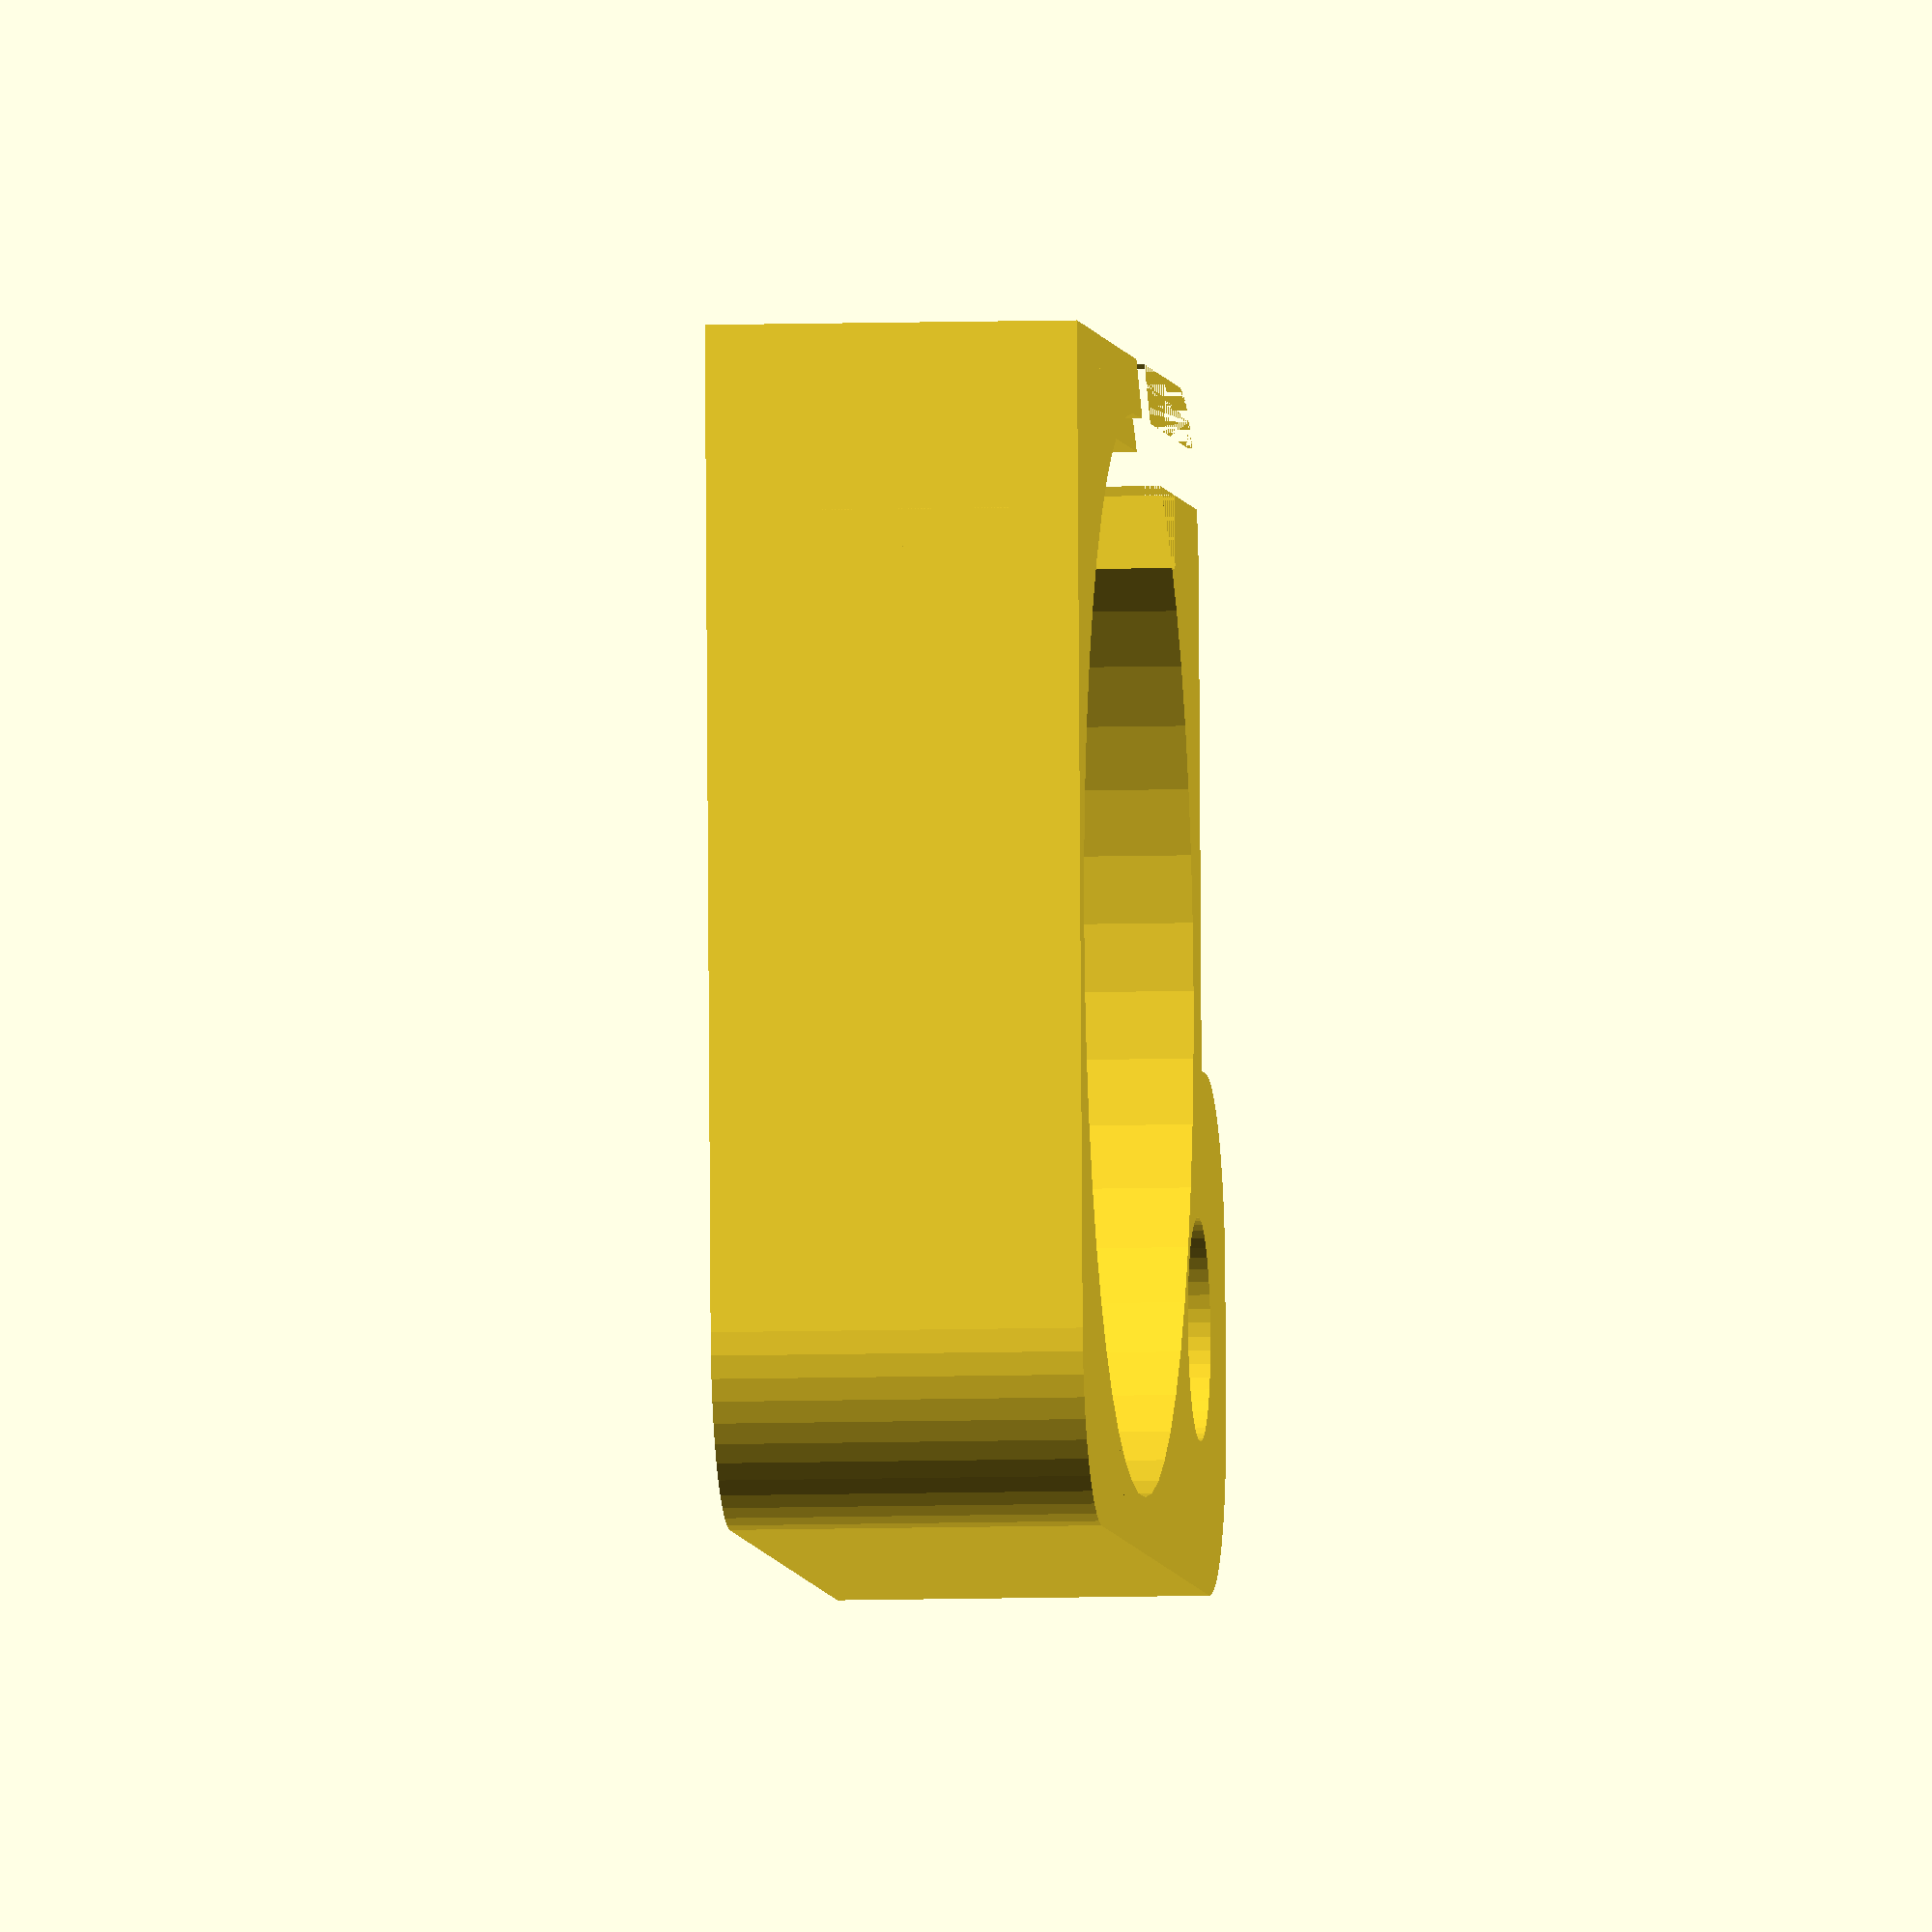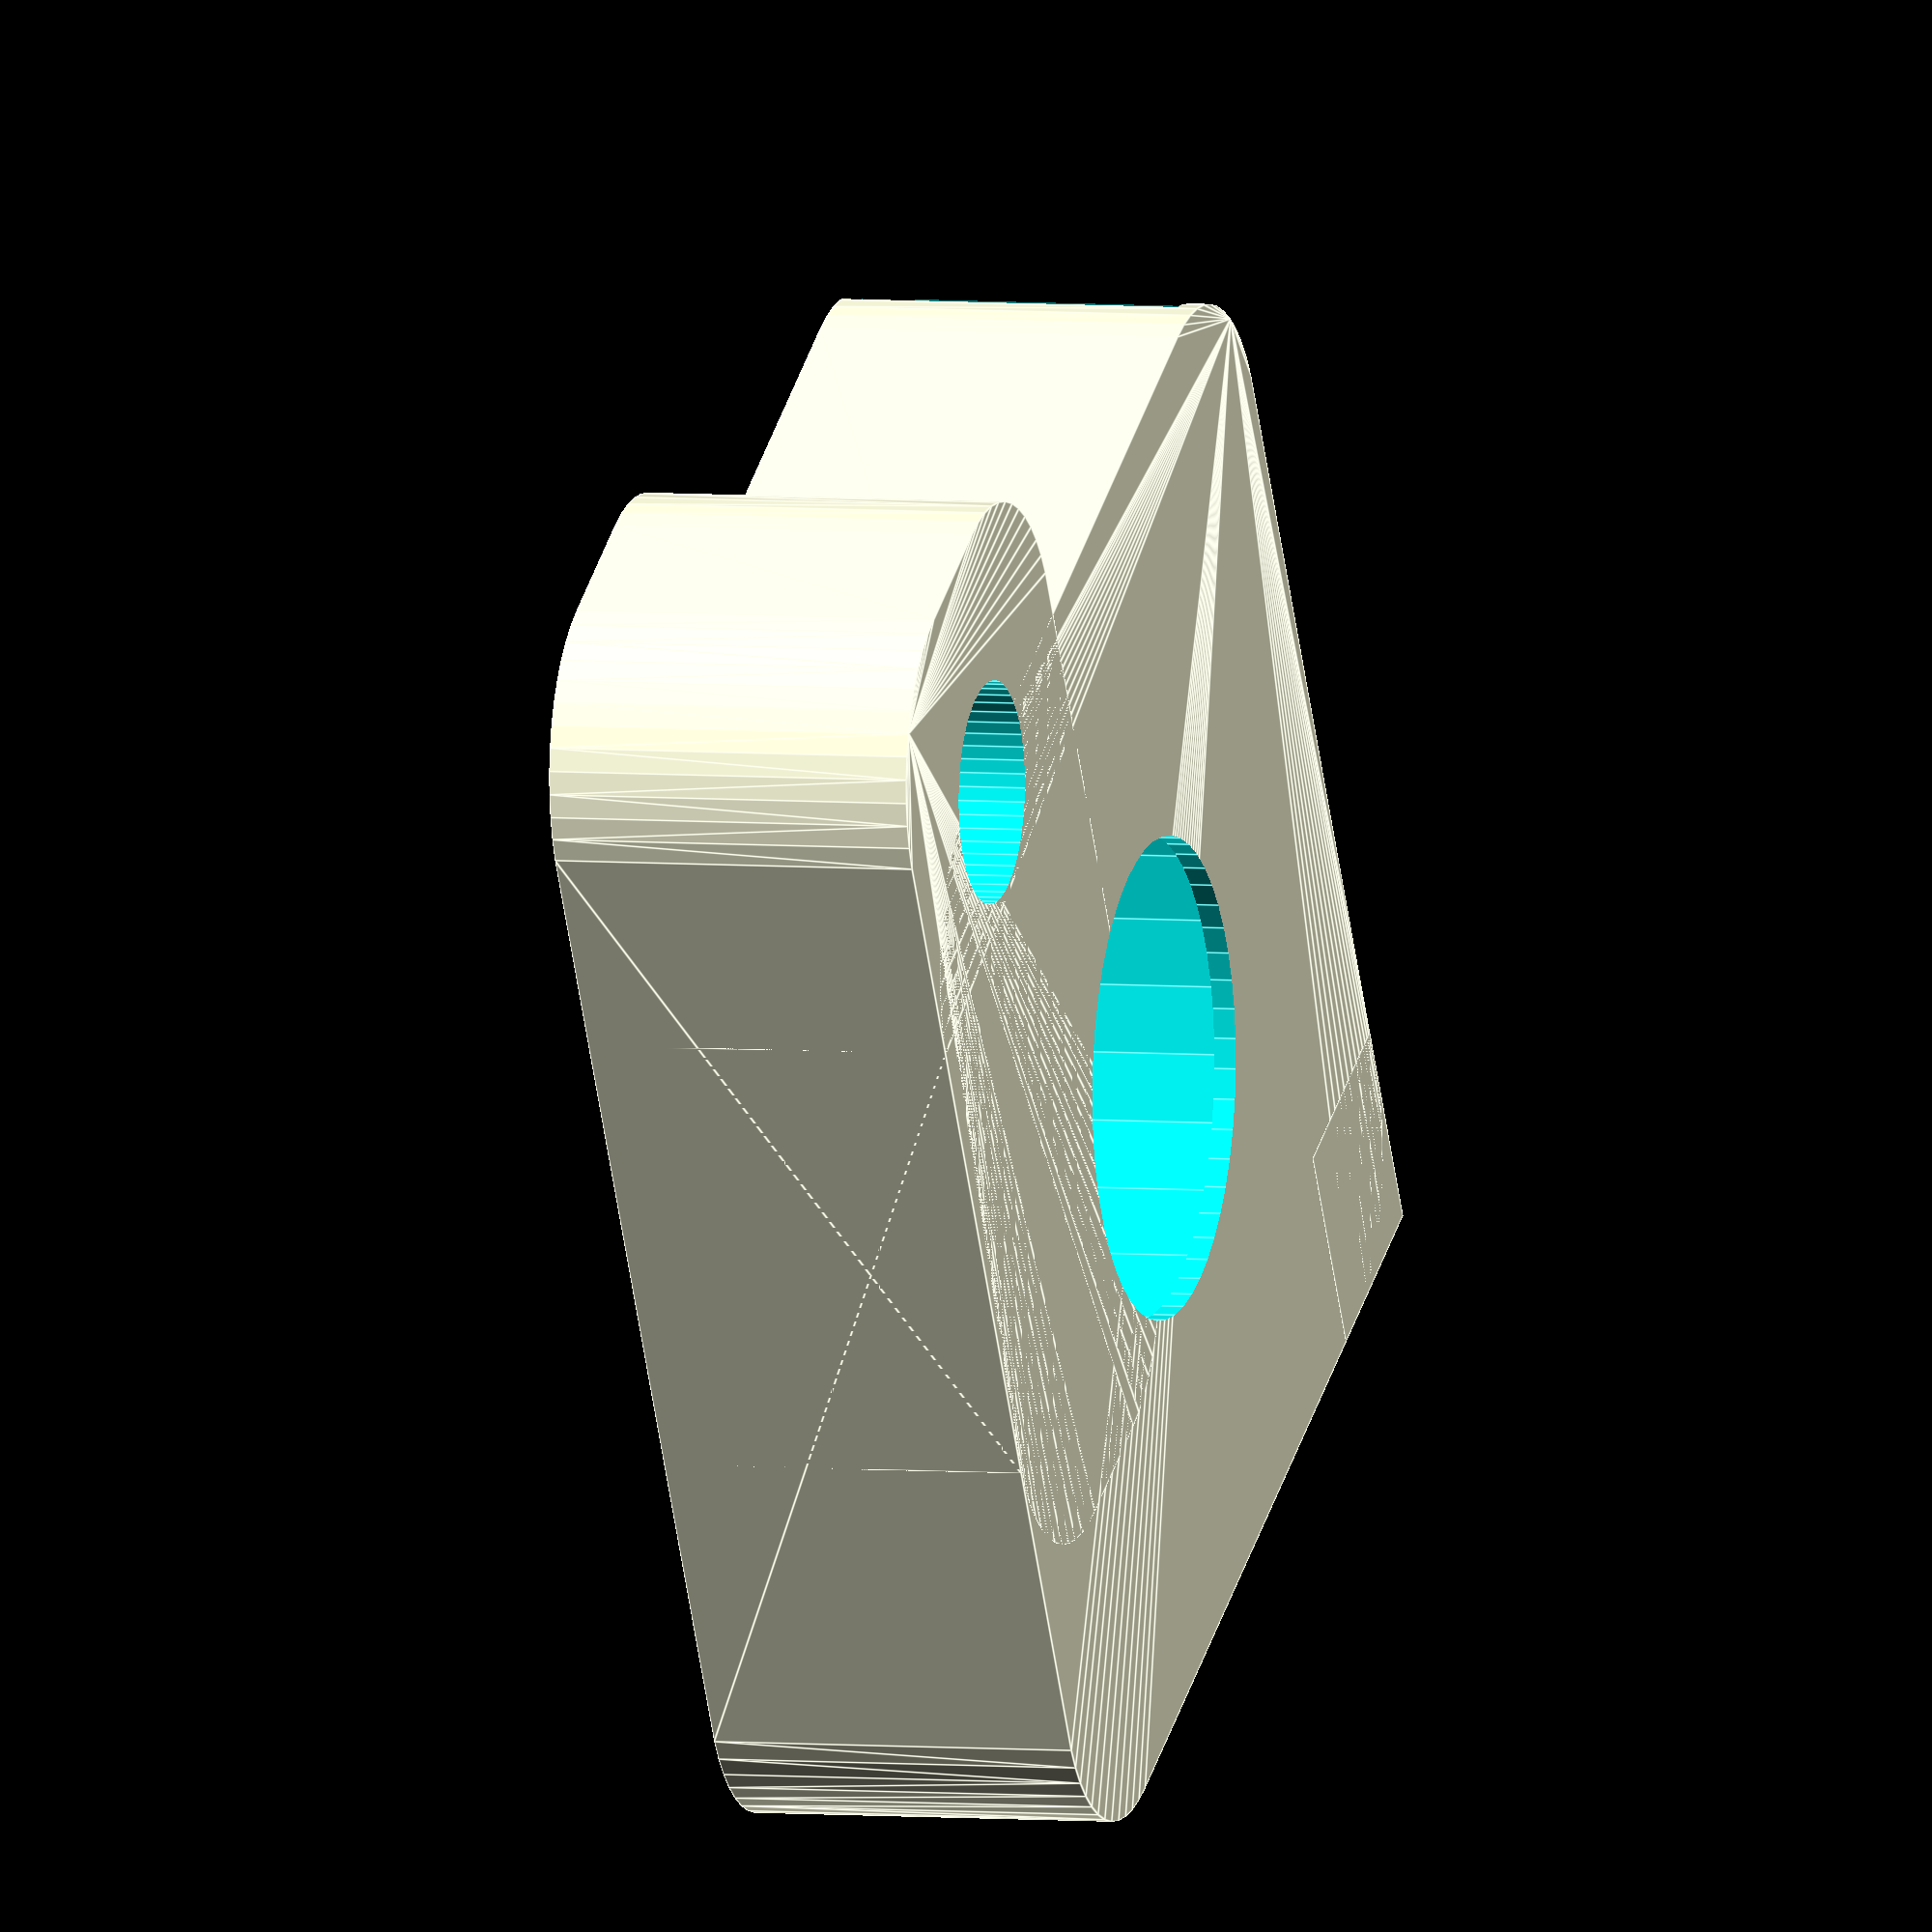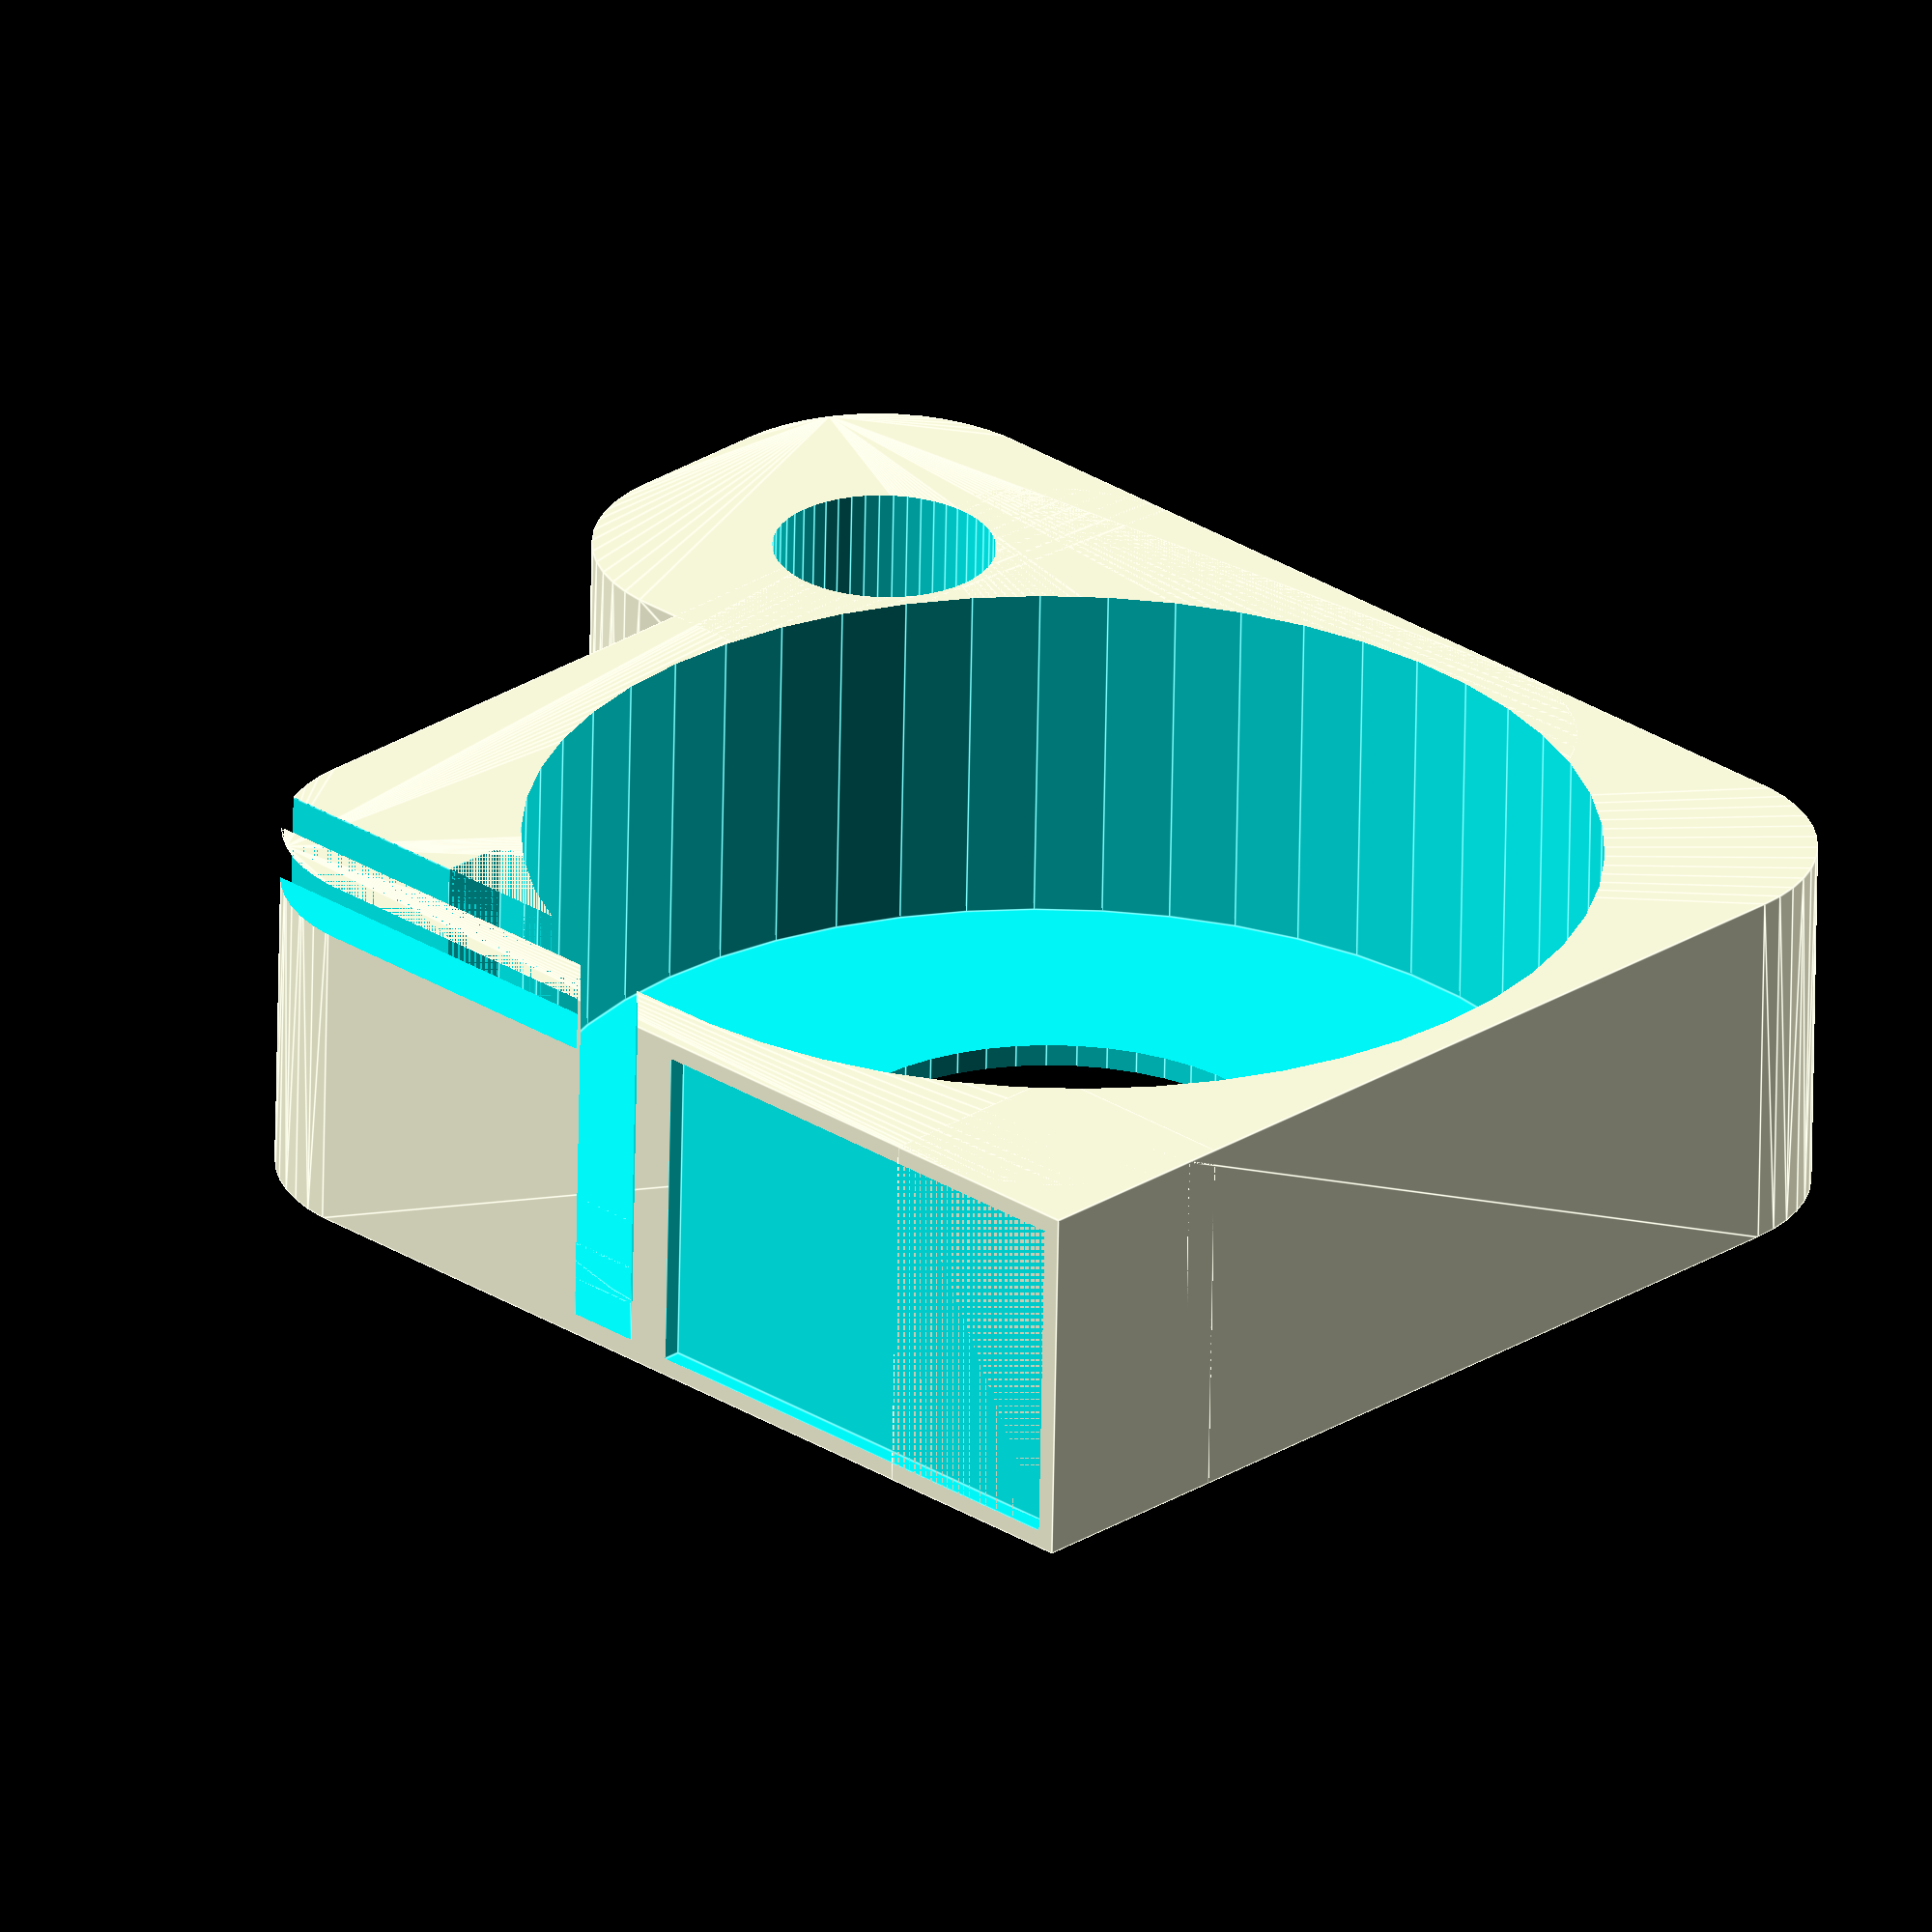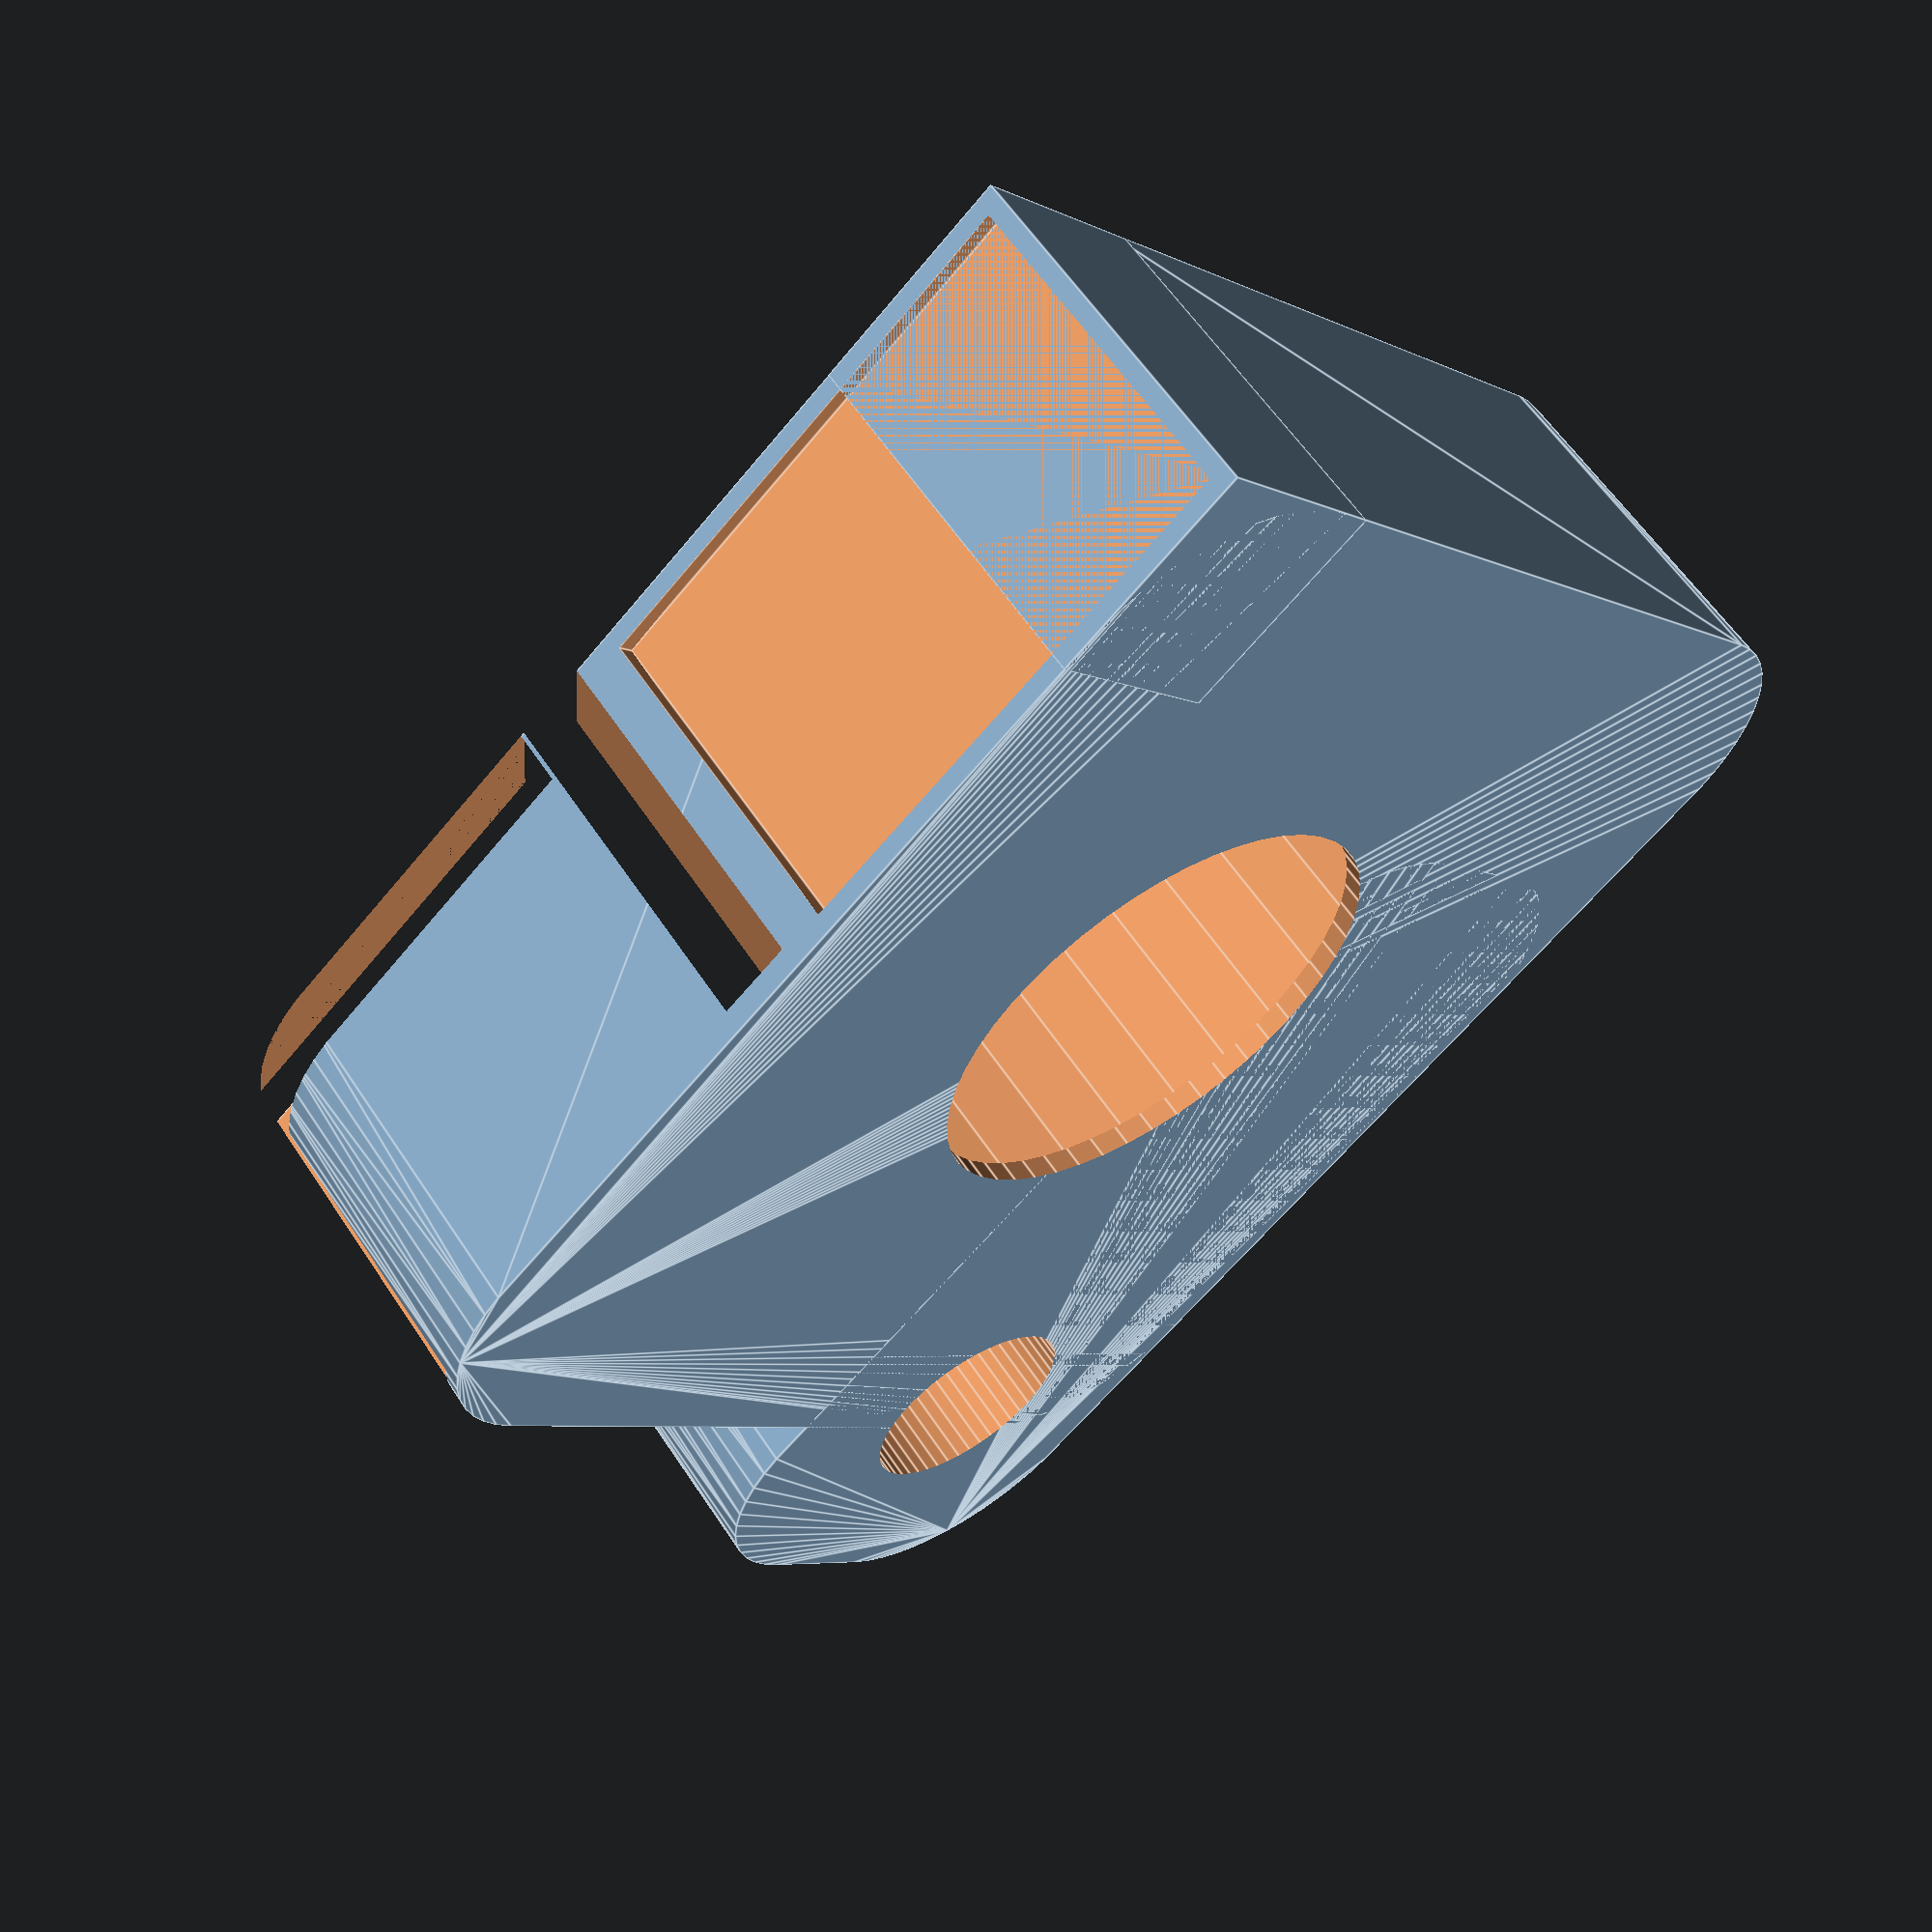
<openscad>
$fn = 50;


difference() {
	union() {
		hull() {
			translate(v = [-11.0000000000, 11.0000000000, 0]) {
				cylinder(h = 10, r = 5);
			}
			translate(v = [11.0000000000, 11.0000000000, 0]) {
				cylinder(h = 10, r = 5);
			}
			translate(v = [-11.0000000000, -11.0000000000, 0]) {
				cylinder(h = 10, r = 5);
			}
			translate(v = [11.0000000000, -11.0000000000, 0]) {
				cylinder(h = 10, r = 5);
			}
		}
		translate(v = [7.5000000000, -9.0000000000, 0]) {
			hull() {
				translate(v = [-9.5000000000, 2.0000000000, 0]) {
					cylinder(h = 10, r = 5);
				}
				translate(v = [9.5000000000, 2.0000000000, 0]) {
					cylinder(h = 10, r = 5);
				}
				translate(v = [-9.5000000000, -2.0000000000, 0]) {
					cylinder(h = 10, r = 5);
				}
				translate(v = [9.5000000000, -2.0000000000, 0]) {
					cylinder(h = 10, r = 5);
				}
			}
		}
		translate(v = [-16.0000000000, 10.0000000000, 0]) {
			cube(size = [6, 6, 10]);
		}
	}
	union() {
		translate(v = [-15.5000000000, 15.5000000000, 0.5000000000]) {
			cube(size = [14, 0.5000000000, 9.0000000000]);
		}
		translate(v = [15.0000000000, -9.0000000000, -50.0000000000]) {
			cylinder(h = 100, r = 3.0000000000);
		}
		translate(v = [-0.5000000000, 0.0000000000, 0.6000000000]) {
			cylinder(h = 12.4000000000, r = 14.5000000000);
		}
		translate(v = [-0.5000000000, 0.0000000000, -5.0000000000]) {
			cylinder(h = 10, r = 6.5000000000);
		}
		translate(v = [0.0000000000, 13.0000000000, 0.6000000000]) {
			cube(size = [16.0000000000, 1.5000000000, 12.4000000000]);
		}
		translate(v = [2.0000000000, 13.0000000000, 8.5000000000]) {
			cube(size = [14.0000000000, 4.5000000000, 1.5000000000]);
		}
		translate(v = [-3.0000000000, 18.7500000000, 0.6000000000]) {
			rotate(a = [0, 0, -45]) {
				cube(size = [10, 1.5000000000, 12.4000000000]);
			}
		}
		translate(v = [2.2500000000, 11.0000000000, 0.6000000000]) {
			cube(size = [7.5000000000, 2, 9.4000000000]);
		}
	}
}
</openscad>
<views>
elev=7.0 azim=356.8 roll=275.8 proj=o view=solid
elev=175.4 azim=120.2 roll=72.8 proj=o view=edges
elev=243.0 azim=44.4 roll=181.0 proj=o view=edges
elev=120.9 azim=220.8 roll=33.1 proj=p view=edges
</views>
